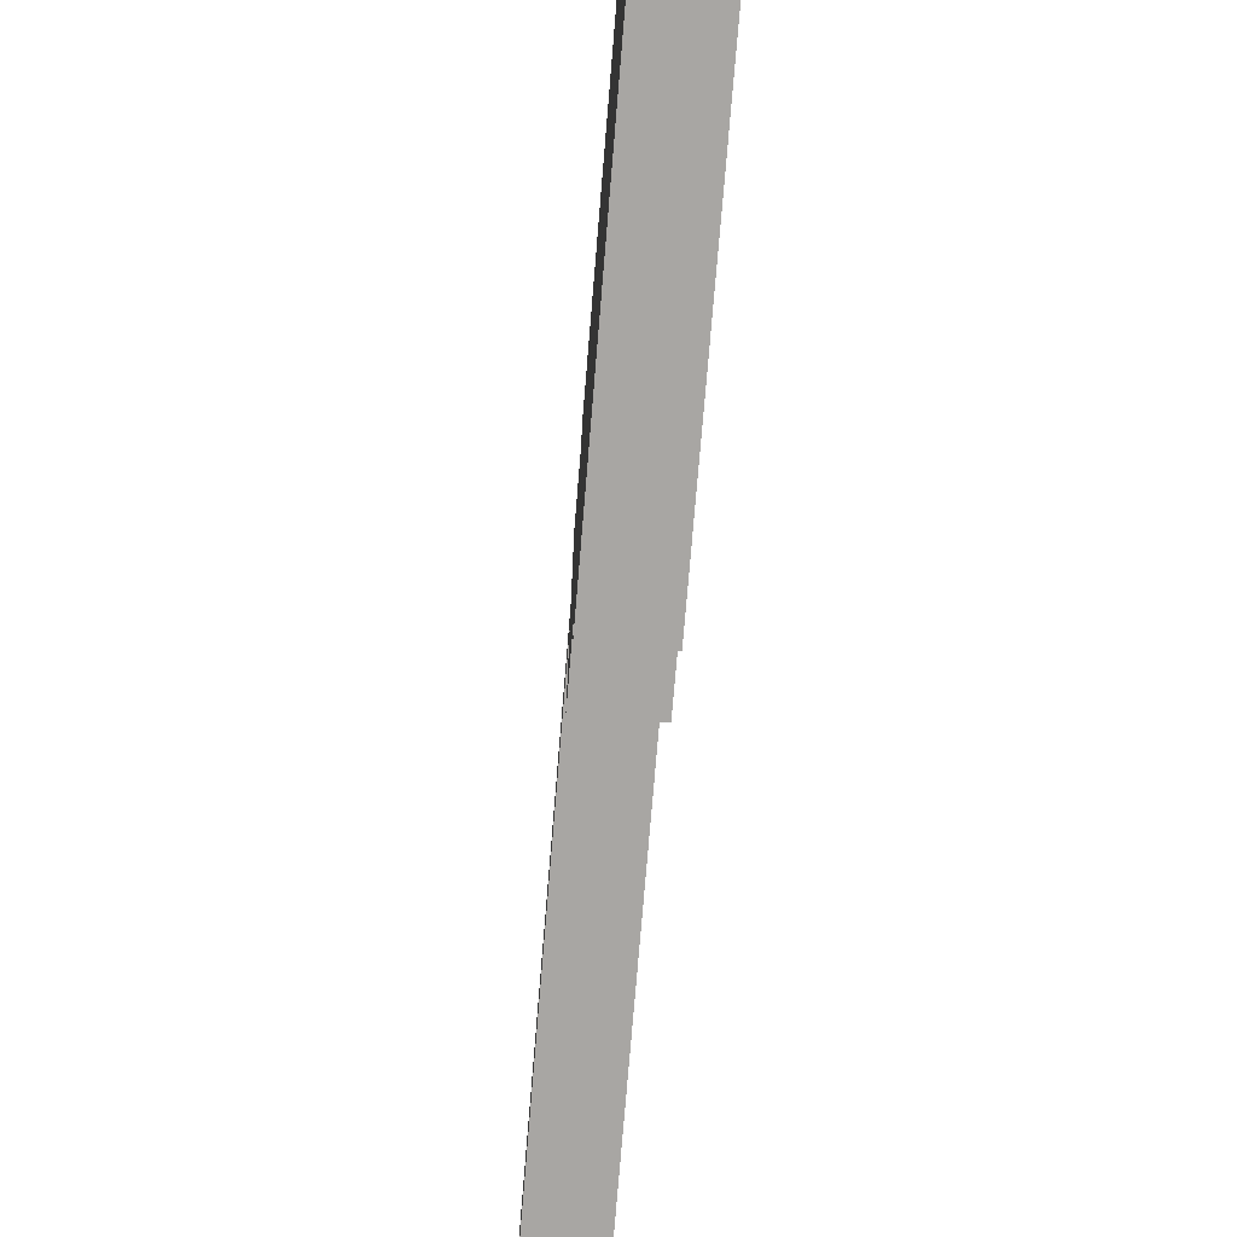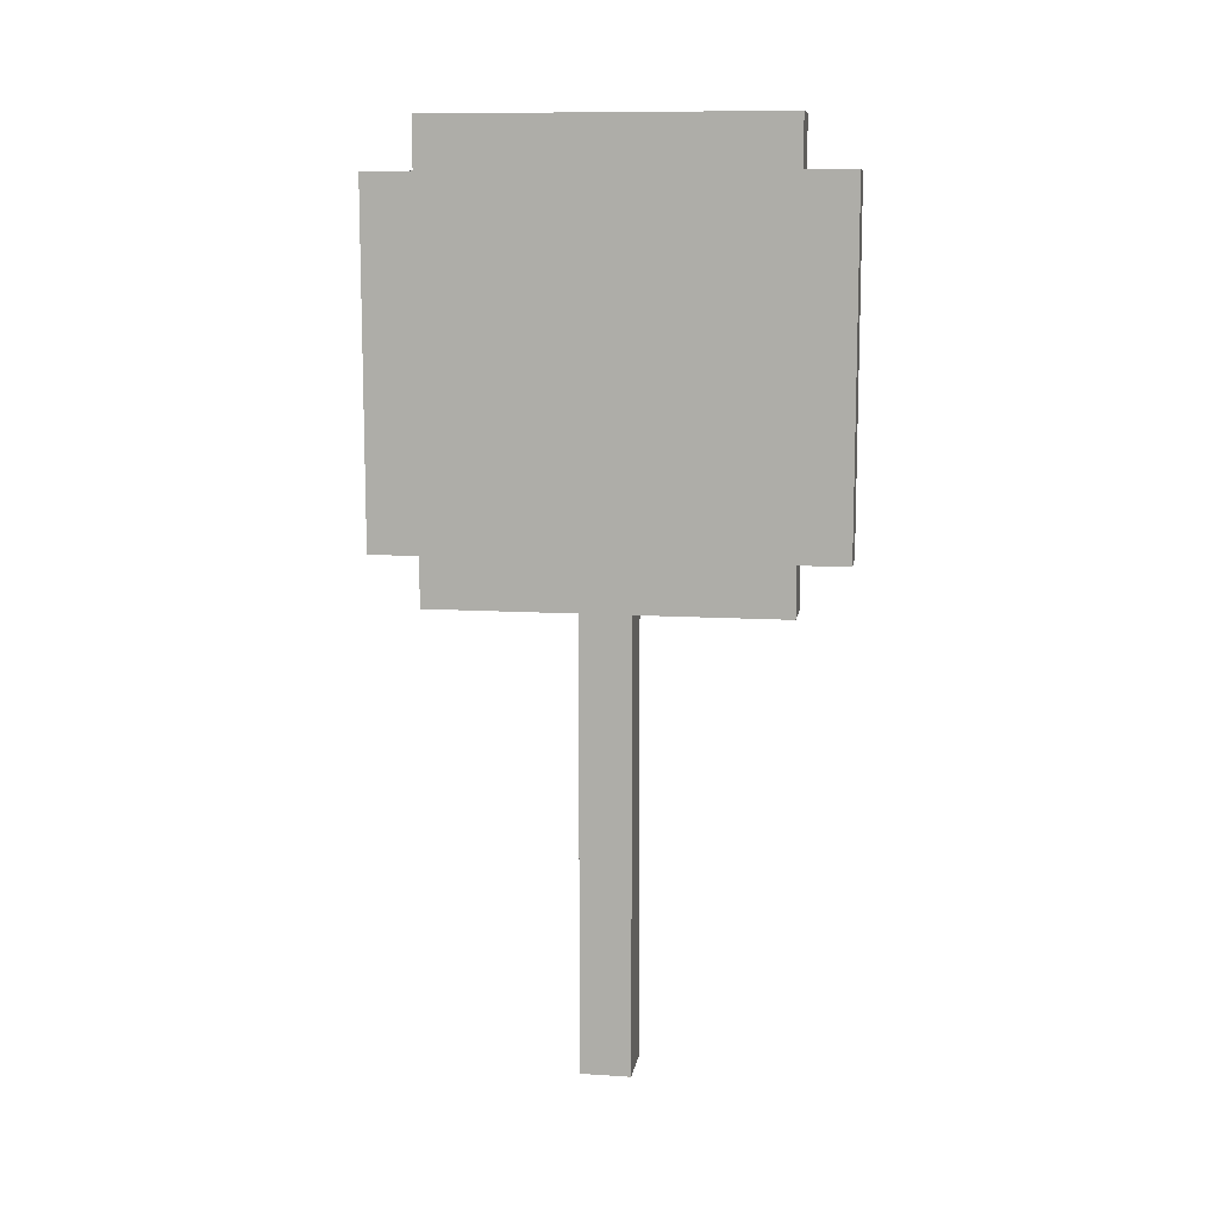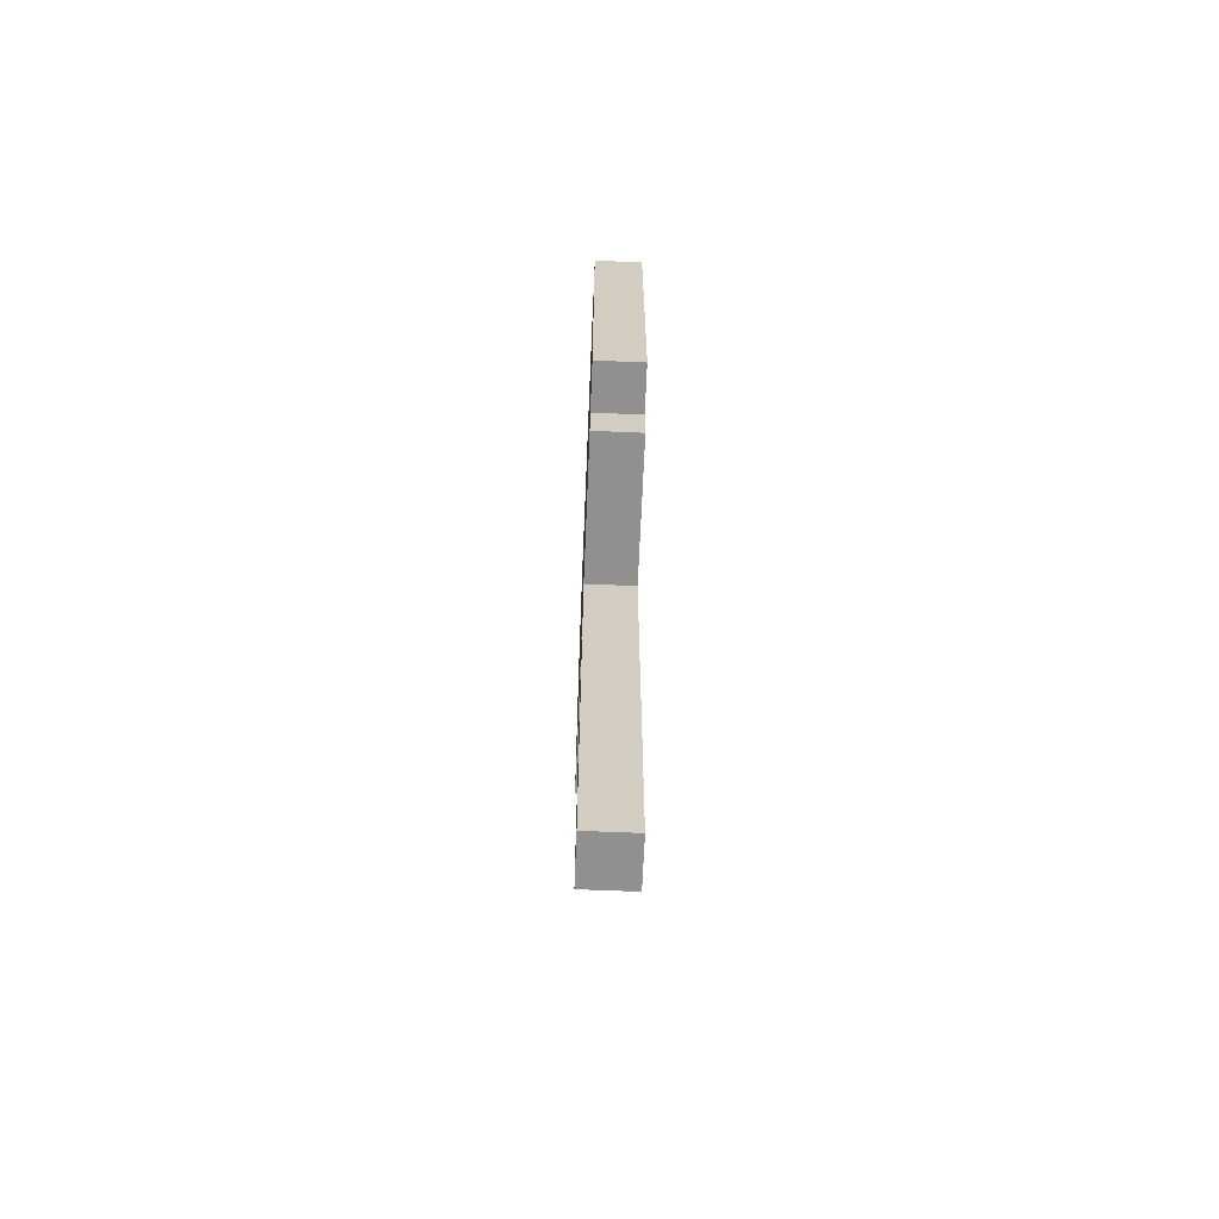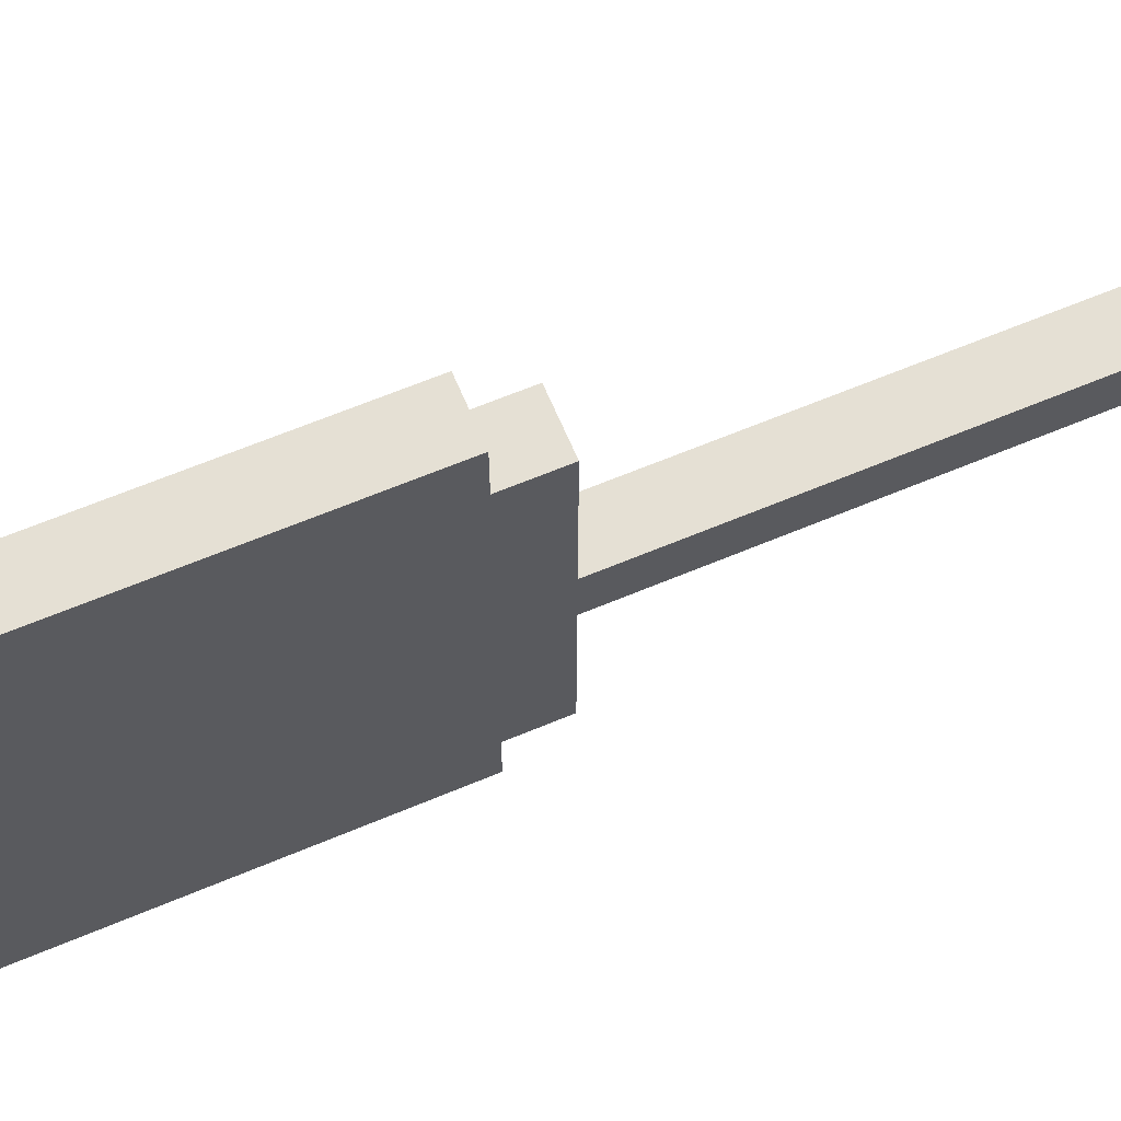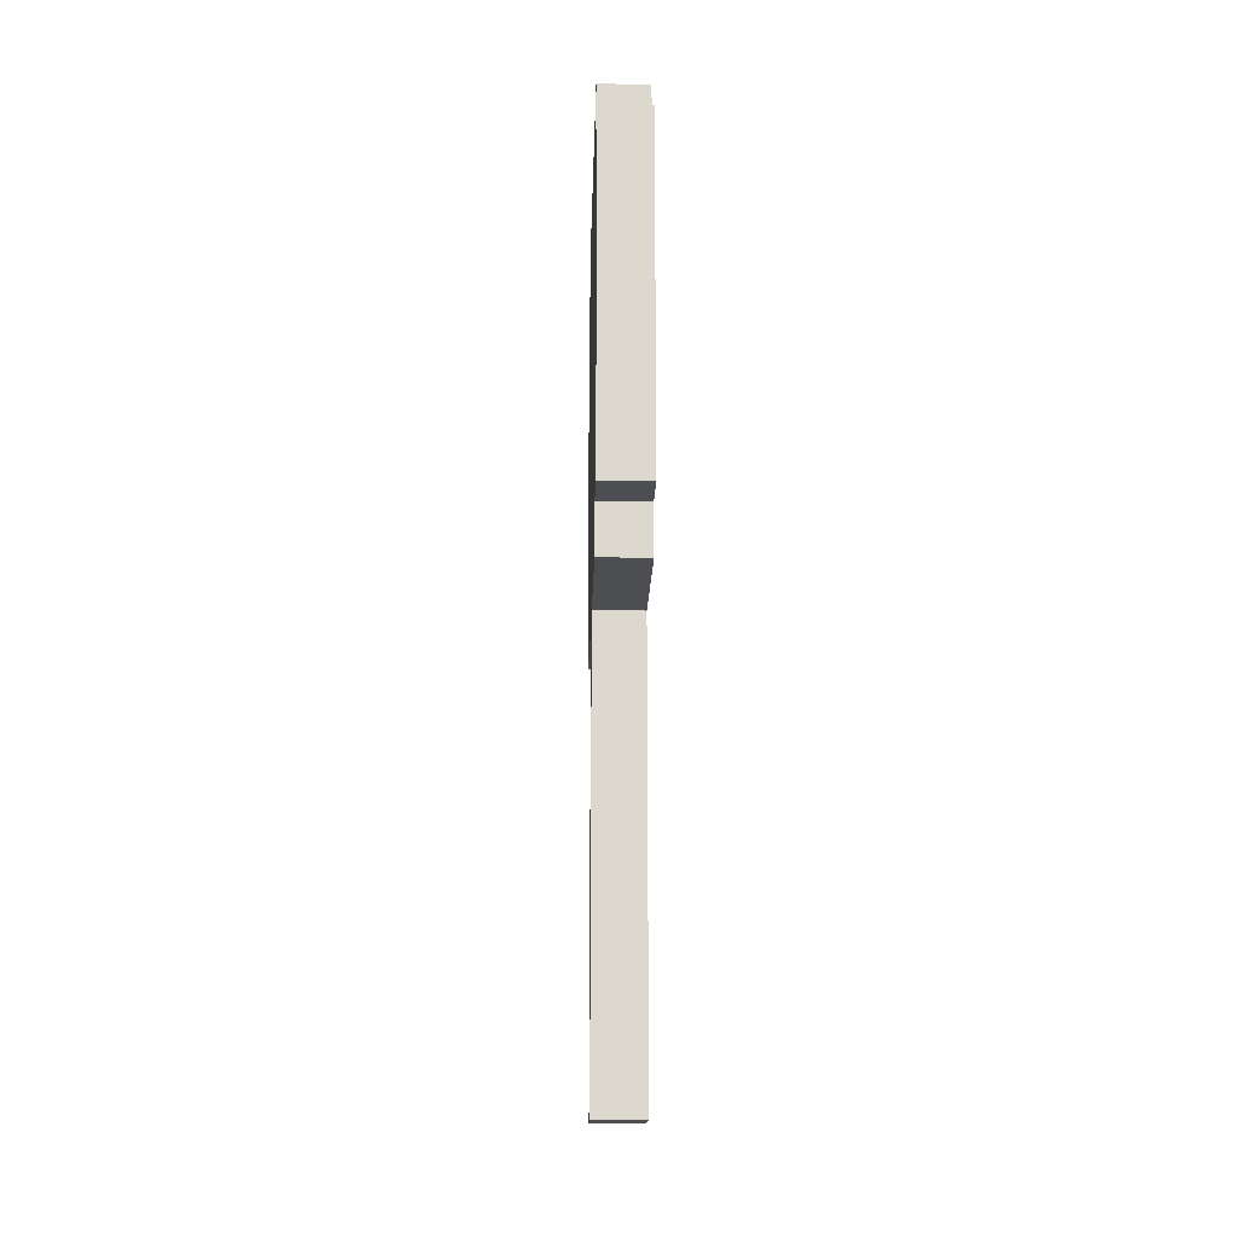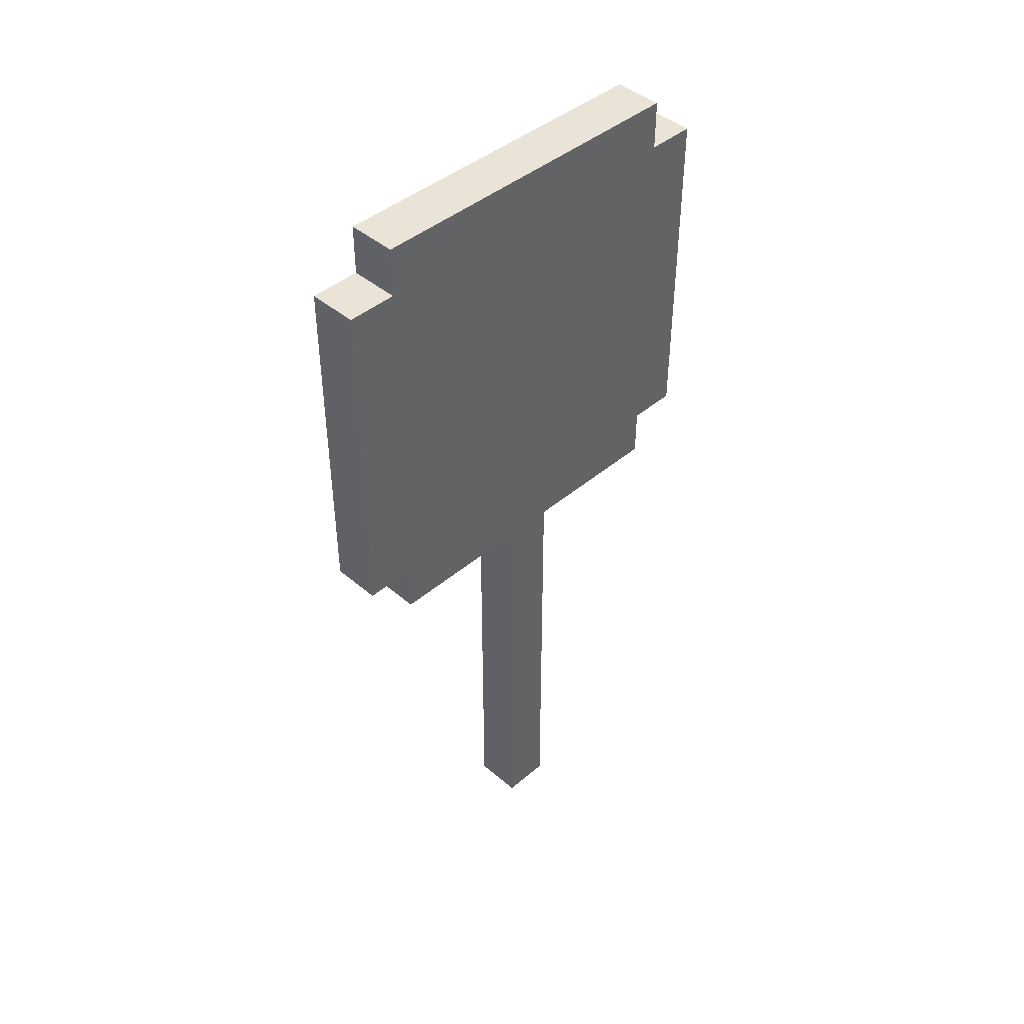
<metadata>
{"format":"obj","ext":"obj","renderer":"f3d","projection":"perspective","resolution":1024,"background":"white","views":[{"elev":-74.3,"azim":175.3,"up":"+Z"},{"elev":10.6,"azim":99.0,"up":"+Y"},{"elev":-65.7,"azim":-2.4,"up":"+Y"},{"elev":65.4,"azim":-112.8,"up":"+Z"},{"elev":-17.0,"azim":178.4,"up":"+Y"},{"elev":43.5,"azim":45.1,"up":"+Y"}]}
</metadata>
<code>
v -0.5 0 0.5
v -0.5 0 -0.5
v -0.5 9 3.5
v -0.5 9 0.5
v -0.5 9 -0.5
v -0.5 9 -3.5
v -0.5 10 4.5
v -0.5 10 3.5
v -0.5 10 -3.5
v -0.5 10 -4.5
v -0.5 11 1.5
v -0.5 11 -1.5
v -0.5 12 0.5
v -0.5 12 -1.5
v -0.5 13 0.5
v -0.5 13 -1.5
v -0.5 14 1.5
v -0.5 14 -0.5
v -0.5 15 1.5
v -0.5 15 -0.5
v -0.5 16 1.5
v -0.5 16 -1.5
v -0.5 17 4.5
v -0.5 17 3.5
v -0.5 17 -3.5
v -0.5 17 -4.5
v -0.5 18 3.5
v -0.5 18 -3.5
v 0.5 0 0.5
v 0.5 0 -0.5
v 0.5 9 3.5
v 0.5 9 0.5
v 0.5 9 -0.5
v 0.5 9 -3.5
v 0.5 10 4.5
v 0.5 10 3.5
v 0.5 10 -3.5
v 0.5 10 -4.5
v 0.5 11 1.5
v 0.5 11 -1.5
v 0.5 12 0.5
v 0.5 12 -1.5
v 0.5 13 0.5
v 0.5 13 -1.5
v 0.5 14 1.5
v 0.5 14 -0.5
v 0.5 15 1.5
v 0.5 15 -0.5
v 0.5 16 1.5
v 0.5 16 -1.5
v 0.5 17 4.5
v 0.5 17 3.5
v 0.5 17 -3.5
v 0.5 17 -4.5
v 0.5 18 3.5
v 0.5 18 -3.5
v -0.5 10 4.5
v -0.5 17 4.5
v 0.5 10 4.5
v 0.5 17 4.5
v -0.5 9 3.5
v -0.5 10 3.5
v -0.5 17 3.5
v -0.5 18 3.5
v 0.5 9 3.5
v 0.5 10 3.5
v 0.5 17 3.5
v 0.5 18 3.5
v -0.5 0 0.5
v -0.5 9 0.5
v 0.5 0 0.5
v 0.5 9 0.5
v -0.5 0 -0.5
v -0.5 9 -0.5
v 0.5 0 -0.5
v 0.5 9 -0.5
v -0.5 9 -3.5
v -0.5 10 -3.5
v -0.5 17 -3.5
v -0.5 18 -3.5
v 0.5 9 -3.5
v 0.5 10 -3.5
v 0.5 17 -3.5
v 0.5 18 -3.5
v -0.5 10 -4.5
v -0.5 17 -4.5
v 0.5 10 -4.5
v 0.5 17 -4.5
v -0.5 0 0.5
v 0.5 0 0.5
v -0.5 0 -0.5
v 0.5 0 -0.5
v -0.5 9 3.5
v 0.5 9 3.5
v -0.5 9 0.5
v 0.5 9 0.5
v -0.5 9 -0.5
v 0.5 9 -0.5
v -0.5 9 -3.5
v 0.5 9 -3.5
v -0.5 10 4.5
v 0.5 10 4.5
v -0.5 10 3.5
v 0.5 10 3.5
v -0.5 10 -3.5
v 0.5 10 -3.5
v -0.5 10 -4.5
v 0.5 10 -4.5
v -0.5 17 4.5
v 0.5 17 4.5
v -0.5 17 3.5
v 0.5 17 3.5
v -0.5 17 -3.5
v 0.5 17 -3.5
v -0.5 17 -4.5
v 0.5 17 -4.5
v -0.5 18 3.5
v 0.5 18 3.5
v -0.5 18 -3.5
v 0.5 18 -3.5
f 4 2 1
f 5 2 4
f 8 4 3
f 8 6 5
f 8 5 4
f 9 6 8
f 11 9 8
f 12 9 11
f 13 12 11
f 14 9 12
f 14 12 13
f 15 13 11
f 15 14 13
f 16 9 14
f 16 14 15
f 17 11 8
f 17 15 11
f 17 16 15
f 18 16 17
f 19 17 8
f 19 18 17
f 20 16 18
f 20 18 19
f 21 19 8
f 21 20 19
f 22 9 16
f 22 20 21
f 22 16 20
f 23 8 7
f 24 21 8
f 24 8 23
f 24 22 21
f 25 9 22
f 25 22 24
f 25 10 9
f 26 10 25
f 27 25 24
f 28 25 27
f 29 30 32
f 32 30 33
f 31 32 36
f 33 34 36
f 32 33 36
f 36 34 37
f 36 37 39
f 39 37 40
f 39 40 41
f 40 37 42
f 41 40 42
f 39 41 43
f 41 42 43
f 42 37 44
f 43 42 44
f 36 39 45
f 39 43 45
f 43 44 45
f 45 44 46
f 36 45 47
f 45 46 47
f 46 44 48
f 47 46 48
f 36 47 49
f 47 48 49
f 44 37 50
f 49 48 50
f 48 44 50
f 35 36 51
f 36 49 52
f 51 36 52
f 49 50 52
f 50 37 53
f 52 50 53
f 37 38 53
f 53 38 54
f 52 53 55
f 55 53 56
f 59 58 57
f 60 58 59
f 65 62 61
f 66 62 65
f 67 64 63
f 68 64 67
f 71 70 69
f 72 70 71
f 73 74 75
f 75 74 76
f 77 78 81
f 81 78 82
f 79 80 83
f 83 80 84
f 85 86 87
f 87 86 88
f 91 90 89
f 92 90 91
f 95 94 93
f 96 94 95
f 99 98 97
f 100 98 99
f 103 102 101
f 104 102 103
f 107 106 105
f 108 106 107
f 109 110 111
f 111 110 112
f 113 114 115
f 115 114 116
f 117 118 119
f 119 118 120

</code>
